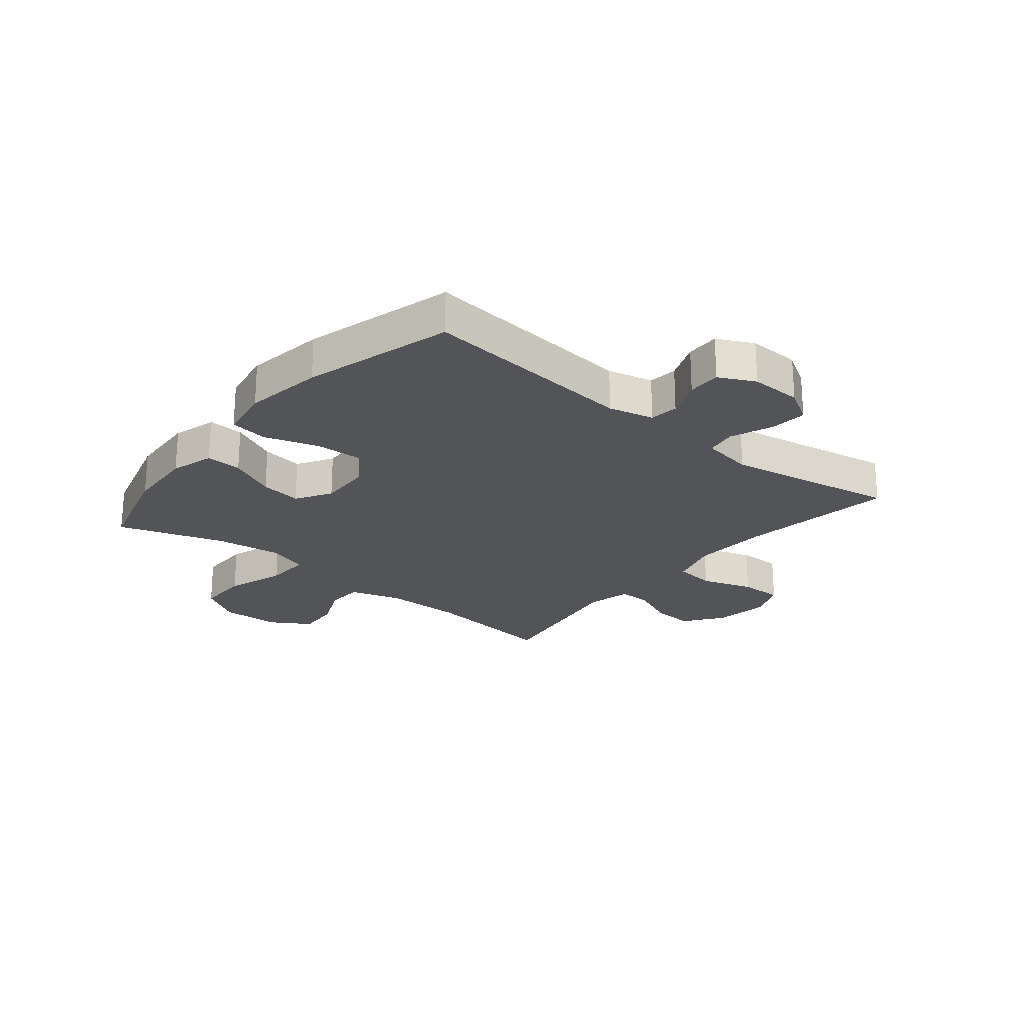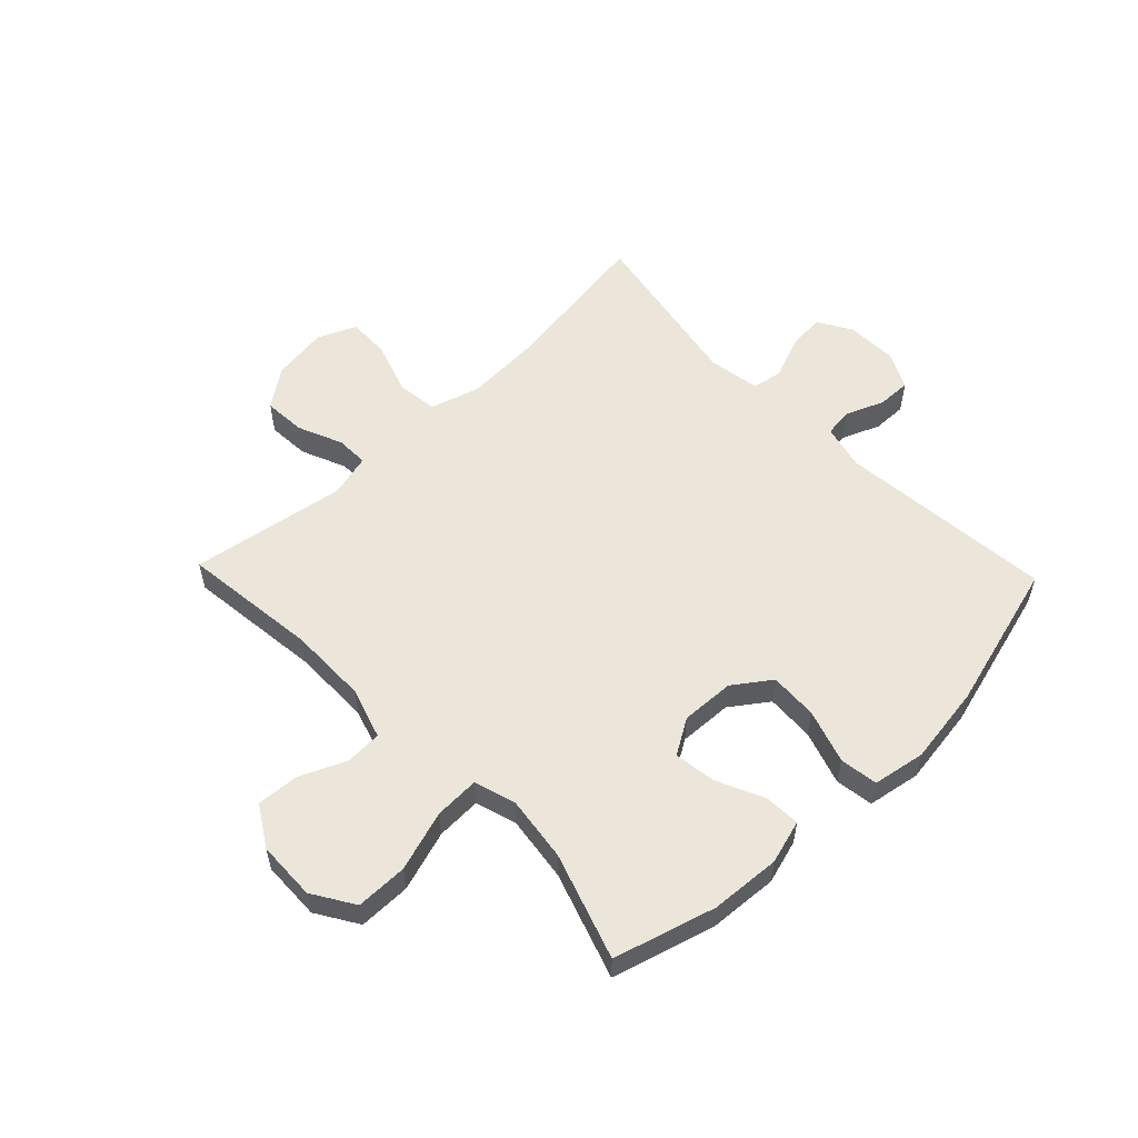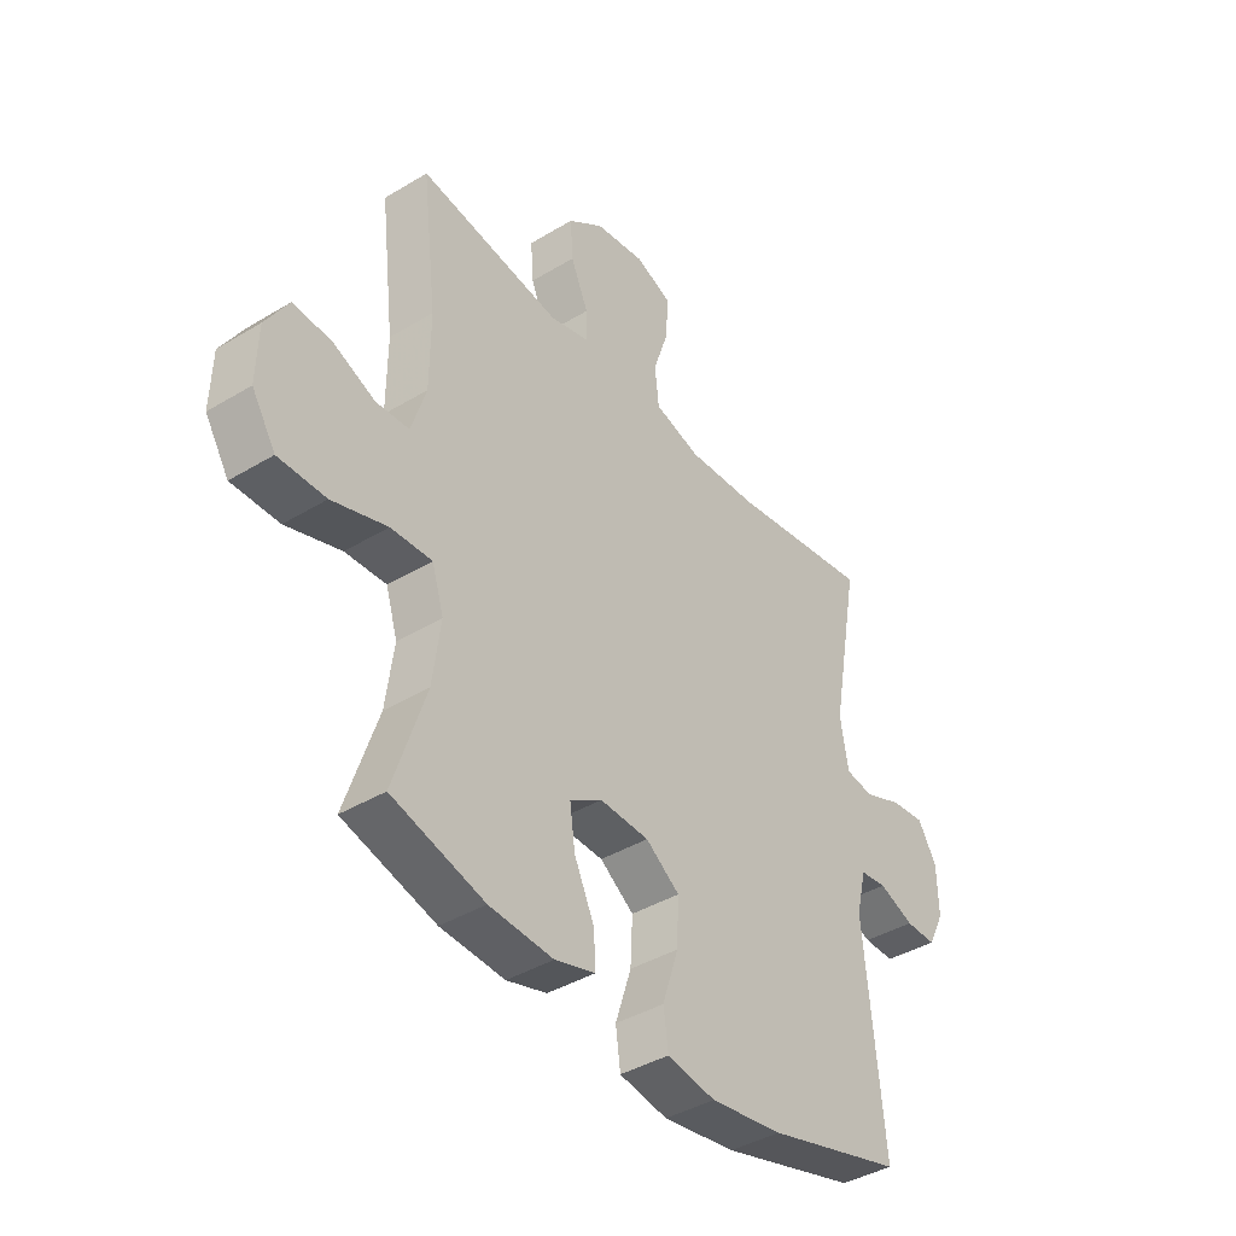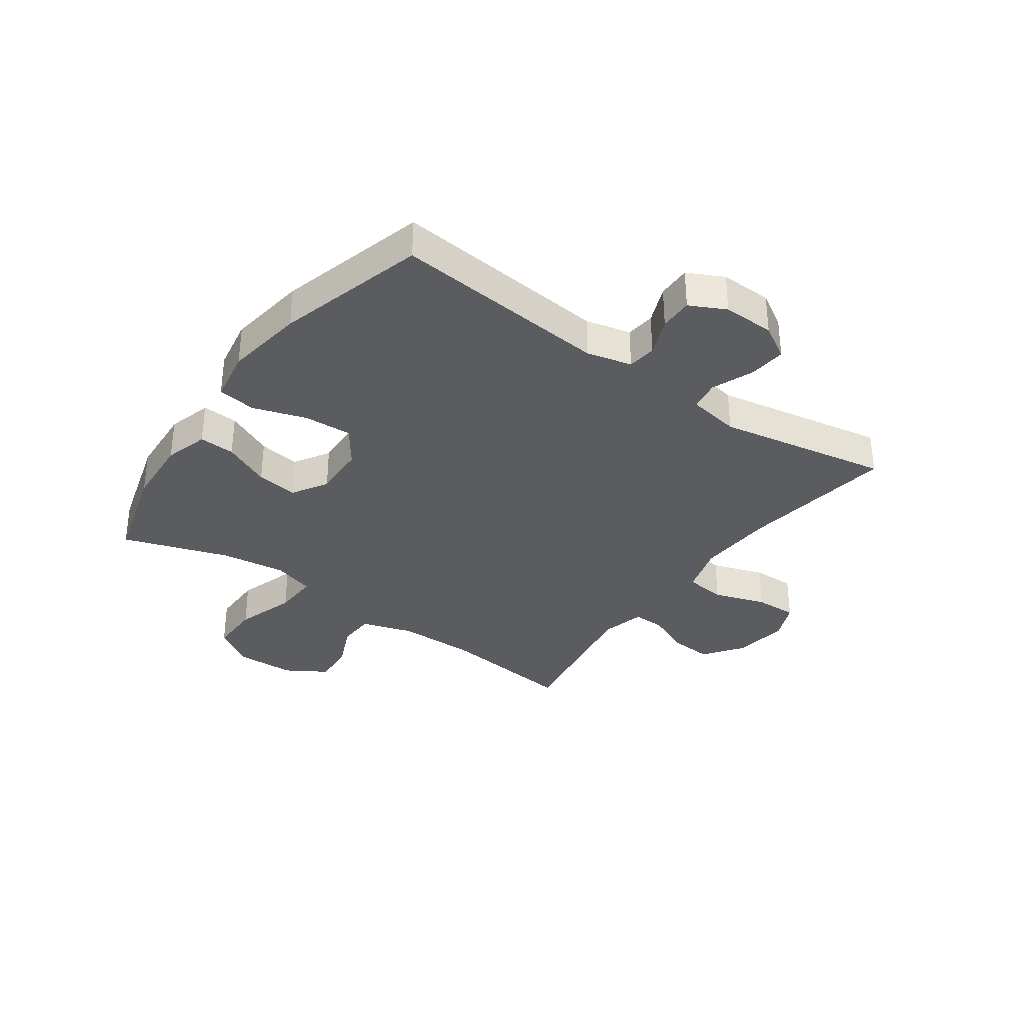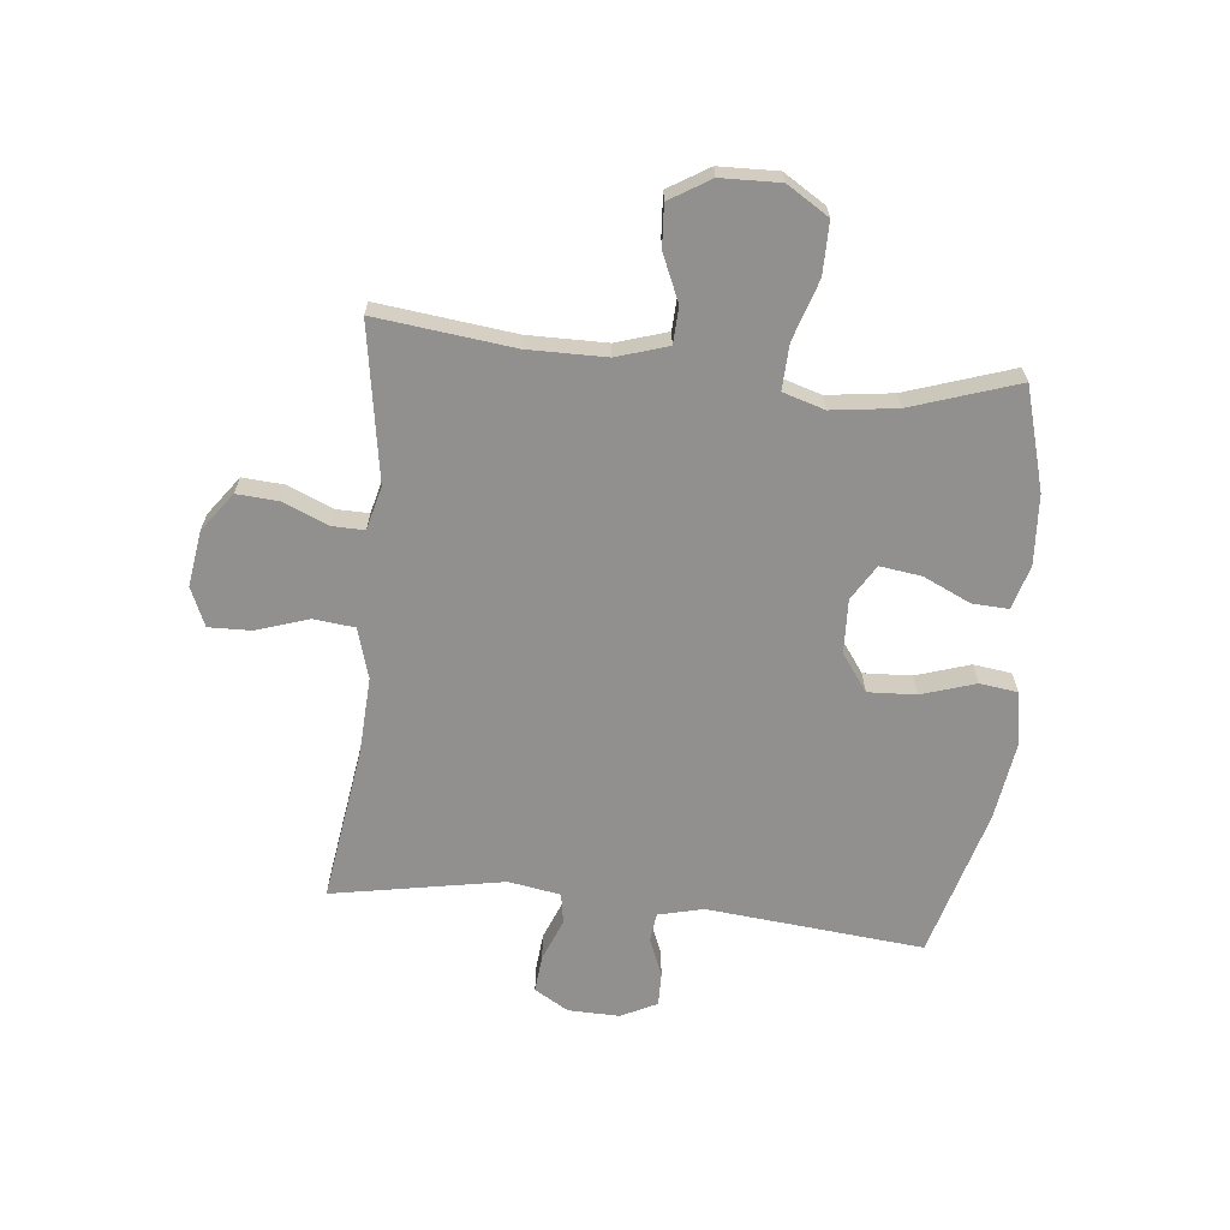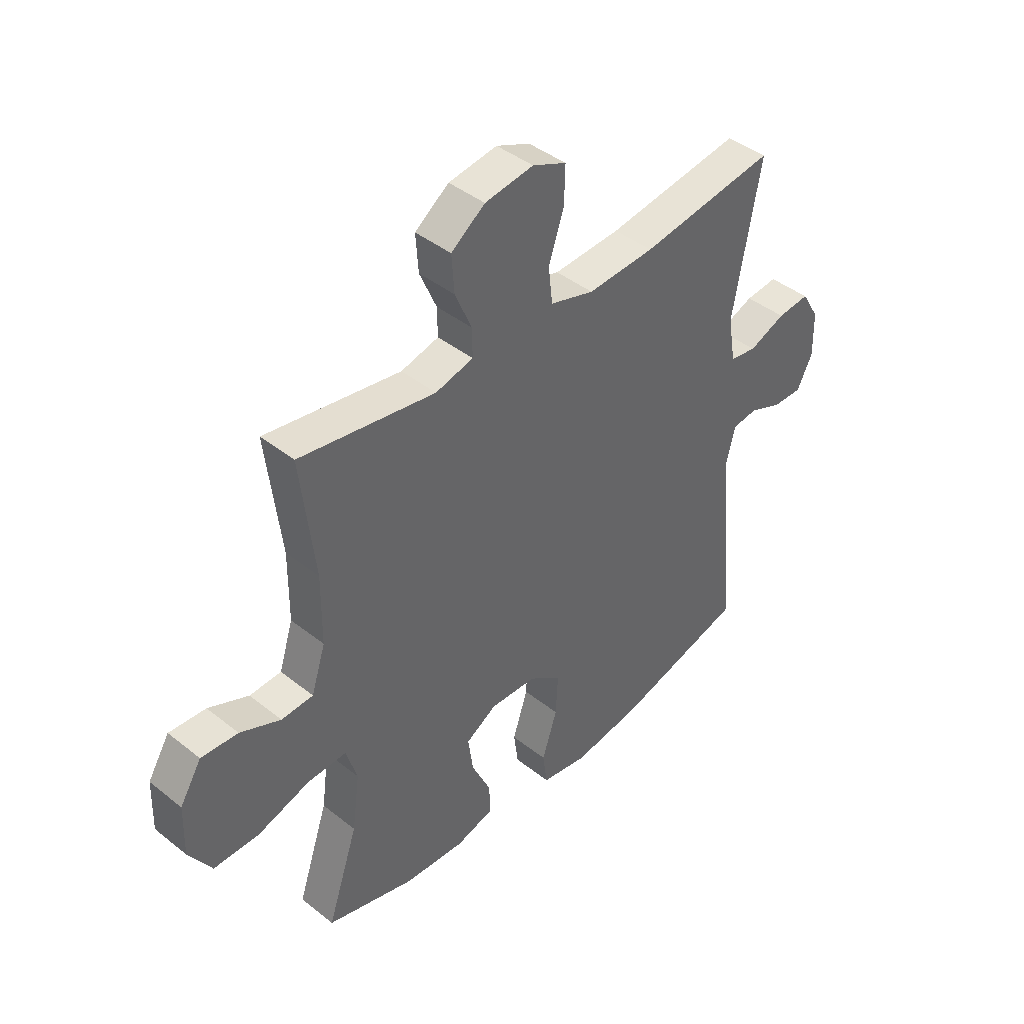
<metadata>
{"format":"obj","ext":"obj","renderer":"f3d","projection":"perspective","resolution":1024,"background":"white","views":[{"elev":-23.3,"azim":-129.5,"up":"+Y"},{"elev":55.9,"azim":136.2,"up":"+Y"},{"elev":-40.3,"azim":126.7,"up":"+Z"},{"elev":-34.1,"azim":-125.5,"up":"+Y"},{"elev":-65.7,"azim":84.0,"up":"+Y"},{"elev":42.4,"azim":133.5,"up":"+Z"}]}
</metadata>
<code>
v -0.5 0.07 0.5
v -0.231 0.07 0.461
v -0.098 0.07 0.454
v -0.011 0.07 0.48
v -0.003 0.07 0.551
v -0.033 0.07 0.641
v -0.035 0.07 0.715
v 0.032 0.07 0.744
v 0.128 0.07 0.73
v 0.195 0.07 0.681
v 0.19 0.07 0.608
v 0.157 0.07 0.531
v 0.156 0.07 0.475
v 0.231 0.07 0.456
v 0.5 0.07 0.5
v 0.472 0.07 0.263
v 0.473 0.07 0.127
v 0.501 0.07 0.039
v 0.564 0.07 0.036
v 0.644 0.07 0.071
v 0.717 0.07 0.076
v 0.76 0.07 0.006
v 0.763 0.07 -0.096
v 0.718 0.07 -0.168
v 0.628 0.07 -0.168
v 0.524 0.07 -0.135
v 0.446 0.07 -0.132
v 0.424 0.07 -0.204
v 0.439 0.07 -0.317
v 0.5 0.07 -0.5
v 0.325 0.07 -0.55
v 0.204 0.07 -0.558
v 0.128 0.07 -0.536
v 0.131 0.07 -0.474
v 0.169 0.07 -0.392
v 0.179 0.07 -0.32
v 0.118 0.07 -0.283
v 0.025 0.07 -0.287
v -0.039 0.07 -0.333
v -0.035 0.07 -0.416
v -0.005 0.07 -0.509
v -0.014 0.07 -0.575
v -0.105 0.07 -0.591
v -0.242 0.07 -0.571
v -0.5 0.07 -0.5
v -0.464 0.07 -0.126
v -0.483 0.07 -0.048
v -0.533 0.07 -0.042
v -0.599 0.07 -0.069
v -0.657 0.07 -0.07
v -0.688 0.07 -0.008
v -0.686 0.07 0.081
v -0.651 0.07 0.14
v -0.587 0.07 0.134
v -0.514 0.07 0.105
v -0.461 0.07 0.114
v -0.446 0.07 0.204
v -0.5 0 0.5
v -0.231 0 0.461
v -0.098 0 0.454
v -0.011 0 0.48
v -0.003 0 0.551
v -0.033 0 0.641
v -0.035 0 0.715
v 0.032 0 0.744
v 0.128 0 0.73
v 0.195 0 0.681
v 0.19 0 0.608
v 0.157 0 0.531
v 0.156 0 0.475
v 0.231 0 0.456
v 0.5 0 0.5
v 0.472 0 0.263
v 0.473 0 0.127
v 0.501 0 0.039
v 0.564 0 0.036
v 0.644 0 0.071
v 0.717 0 0.076
v 0.76 0 0.006
v 0.763 0 -0.096
v 0.718 0 -0.168
v 0.628 0 -0.168
v 0.524 0 -0.135
v 0.446 0 -0.132
v 0.424 0 -0.204
v 0.439 0 -0.317
v 0.5 0 -0.5
v 0.325 0 -0.55
v 0.204 0 -0.558
v 0.128 0 -0.536
v 0.131 0 -0.474
v 0.169 0 -0.392
v 0.179 0 -0.32
v 0.118 0 -0.283
v 0.025 0 -0.287
v -0.039 0 -0.333
v -0.035 0 -0.416
v -0.005 0 -0.509
v -0.014 0 -0.575
v -0.105 0 -0.591
v -0.242 0 -0.571
v -0.5 0 -0.5
v -0.464 0 -0.126
v -0.483 0 -0.048
v -0.533 0 -0.042
v -0.599 0 -0.069
v -0.657 0 -0.07
v -0.688 0 -0.008
v -0.686 0 0.081
v -0.651 0 0.14
v -0.587 0 0.134
v -0.514 0 0.105
v -0.461 0 0.114
v -0.446 0 0.204
f 53 54 55
f 52 53 55
f 51 52 55
f 50 51 55
f 49 50 55
f 48 49 55
f 47 48 55 56
f 46 47 56 57
f 44 45 46
f 43 44 46
f 42 43 46
f 41 42 46
f 40 41 46
f 39 40 46 57
f 33 34 35
f 32 33 35
f 31 32 35
f 30 31 35
f 29 30 35
f 28 29 35 36
f 27 28 36 37
f 24 25 26
f 23 24 26
f 22 23 26
f 21 22 26
f 20 21 26
f 19 20 26
f 18 19 26 27
f 27 37 38
f 18 27 38
f 17 18 38
f 14 15 16
f 38 39 57
f 17 38 57
f 16 17 57
f 14 16 57
f 13 14 57
f 10 11 12
f 9 10 12
f 8 9 12
f 7 8 12
f 6 7 12
f 5 6 12
f 57 1 2
f 57 2 3
f 13 57 3 4
f 4 5 12 13
f 112 111 110
f 112 110 109
f 112 109 108
f 112 108 107
f 112 107 106
f 112 106 105
f 113 112 105 104
f 114 113 104 103
f 103 102 101
f 103 101 100
f 103 100 99
f 103 99 98
f 103 98 97
f 114 103 97 96
f 92 91 90
f 92 90 89
f 92 89 88
f 92 88 87
f 92 87 86
f 93 92 86 85
f 94 93 85 84
f 83 82 81
f 83 81 80
f 83 80 79
f 83 79 78
f 83 78 77
f 83 77 76
f 84 83 76 75
f 95 94 84
f 95 84 75
f 95 75 74
f 73 72 71
f 114 96 95
f 114 95 74
f 114 74 73
f 114 73 71
f 114 71 70
f 69 68 67
f 69 67 66
f 69 66 65
f 69 65 64
f 69 64 63
f 69 63 62
f 59 58 114
f 60 59 114
f 61 60 114 70
f 70 69 62 61
f 1 58 59 2
f 2 59 60 3
f 3 60 61 4
f 4 61 62 5
f 5 62 63 6
f 6 63 64 7
f 7 64 65 8
f 8 65 66 9
f 9 66 67 10
f 10 67 68 11
f 11 68 69 12
f 12 69 70 13
f 13 70 71 14
f 14 71 72 15
f 15 72 73 16
f 16 73 74 17
f 17 74 75 18
f 18 75 76 19
f 19 76 77 20
f 20 77 78 21
f 21 78 79 22
f 22 79 80 23
f 23 80 81 24
f 24 81 82 25
f 25 82 83 26
f 26 83 84 27
f 27 84 85 28
f 28 85 86 29
f 29 86 87 30
f 30 87 88 31
f 31 88 89 32
f 32 89 90 33
f 33 90 91 34
f 34 91 92 35
f 35 92 93 36
f 36 93 94 37
f 37 94 95 38
f 38 95 96 39
f 39 96 97 40
f 40 97 98 41
f 41 98 99 42
f 42 99 100 43
f 43 100 101 44
f 44 101 102 45
f 45 102 103 46
f 46 103 104 47
f 47 104 105 48
f 48 105 106 49
f 49 106 107 50
f 50 107 108 51
f 51 108 109 52
f 52 109 110 53
f 53 110 111 54
f 54 111 112 55
f 55 112 113 56
f 56 113 114 57
f 57 114 58 1

</code>
